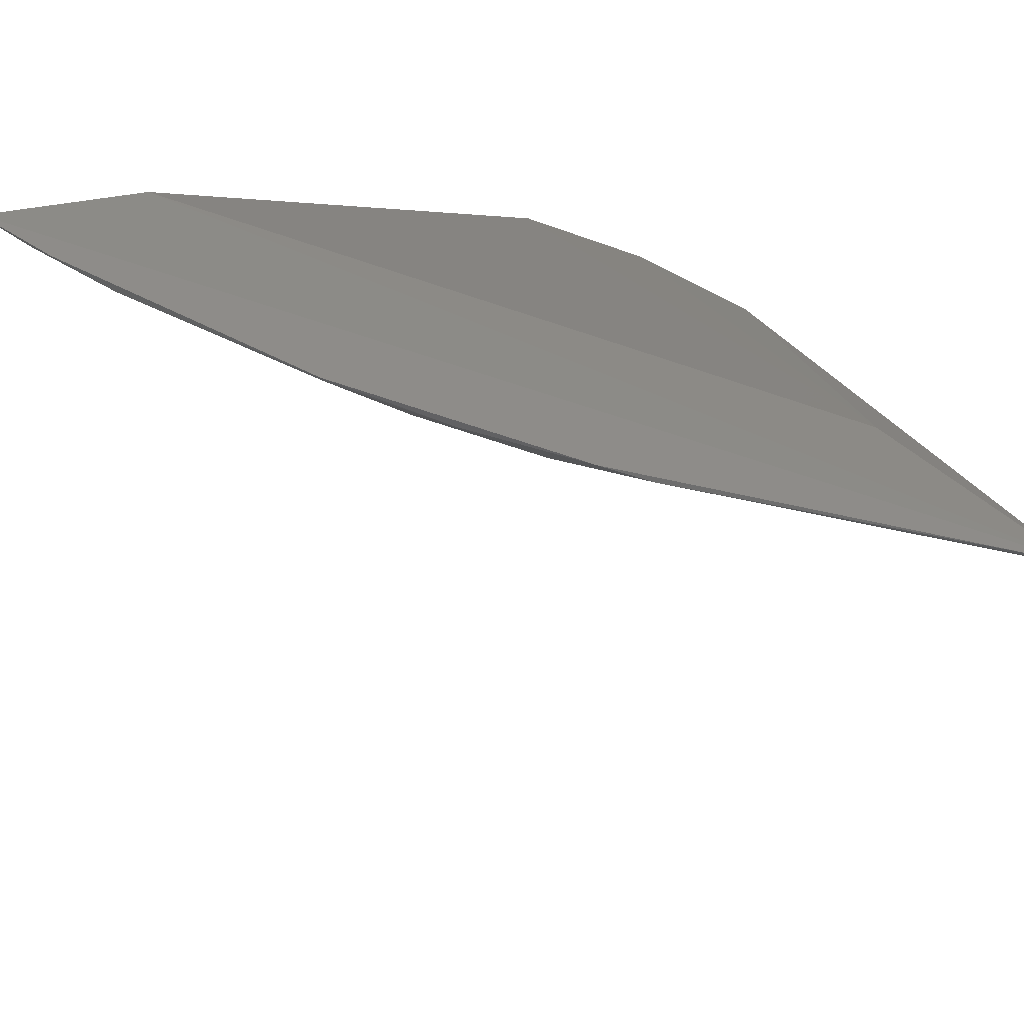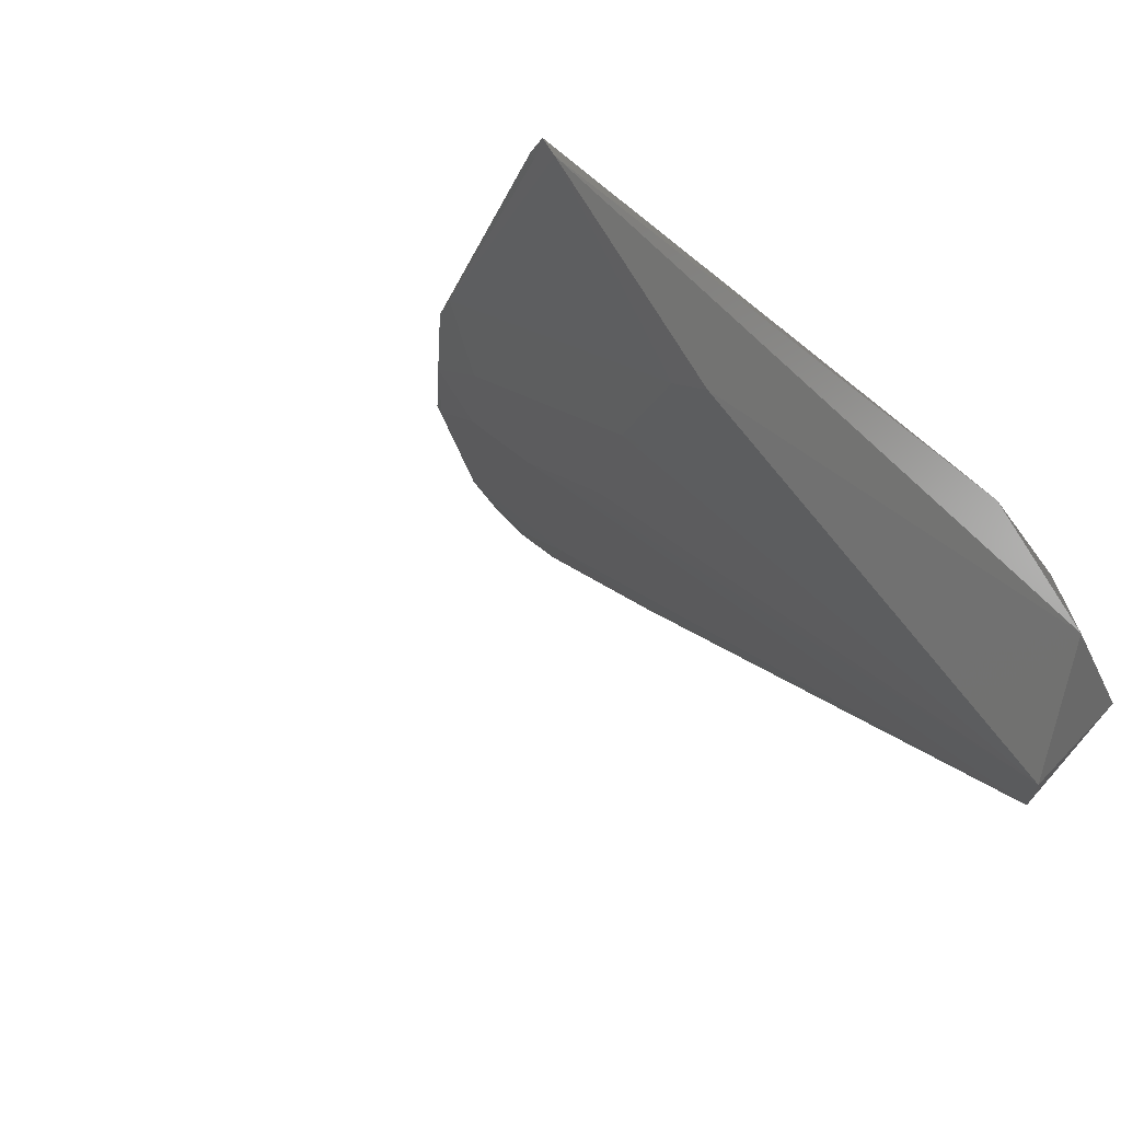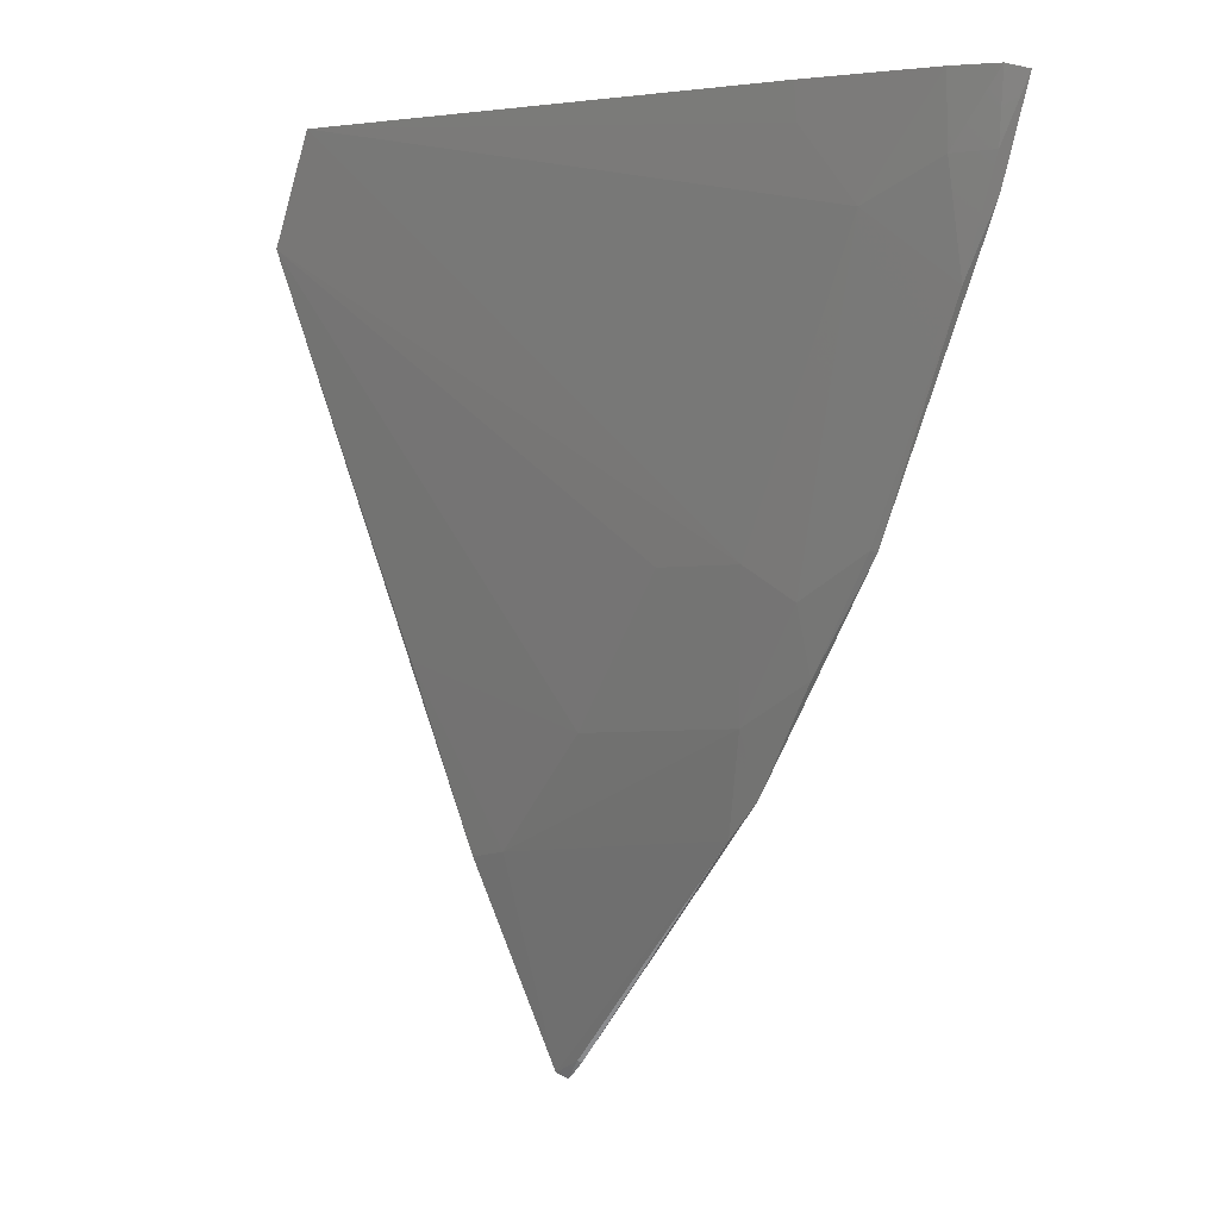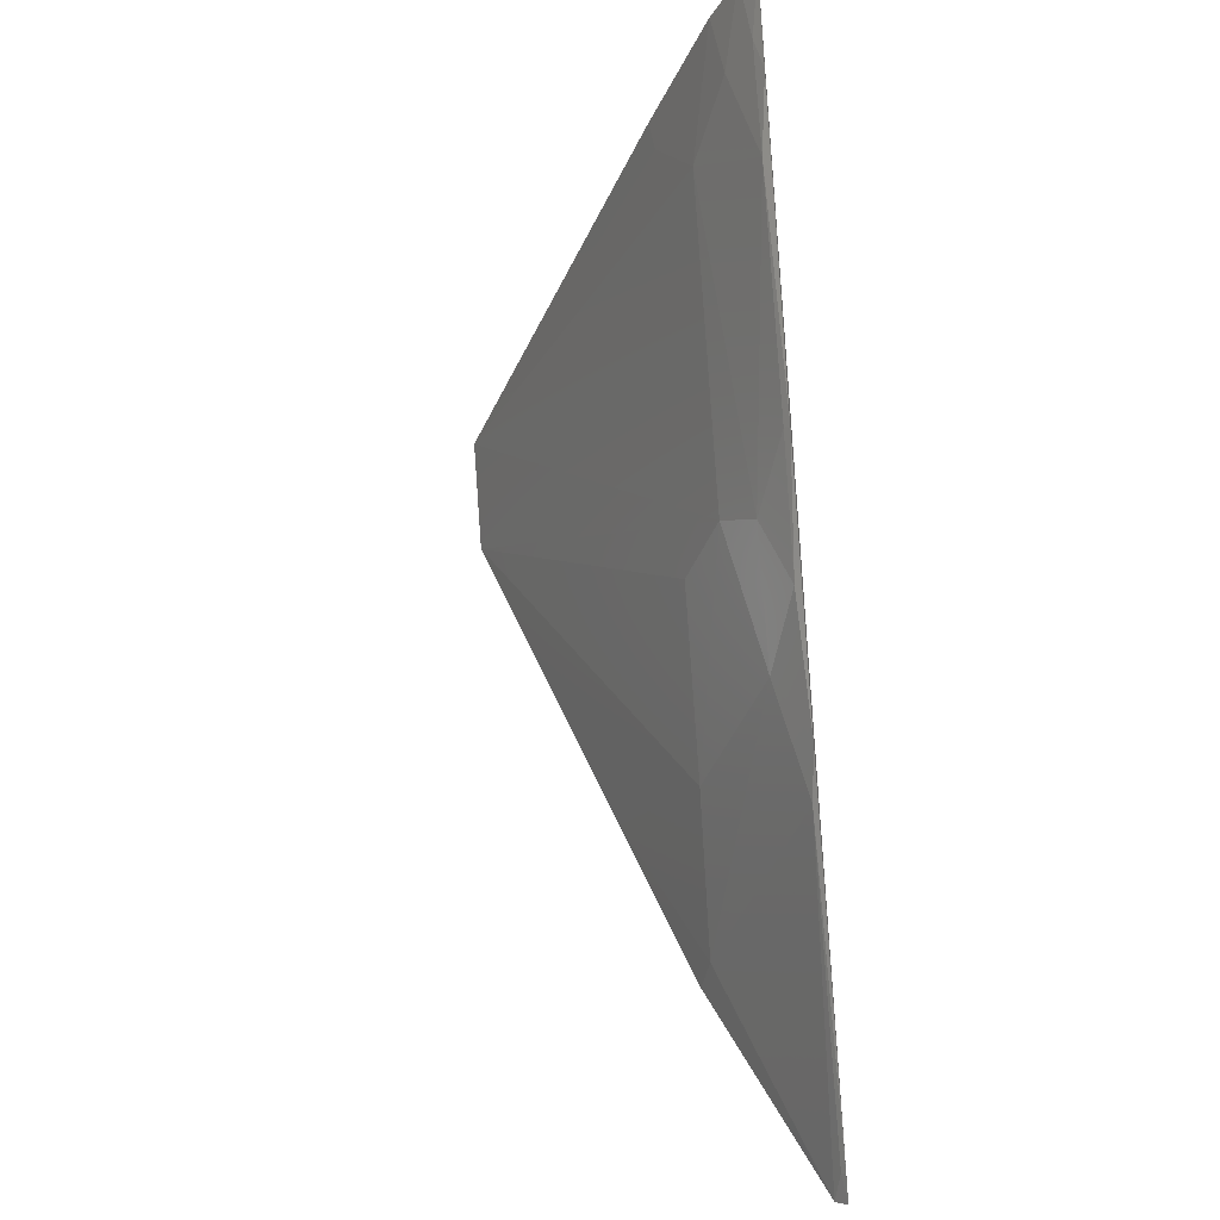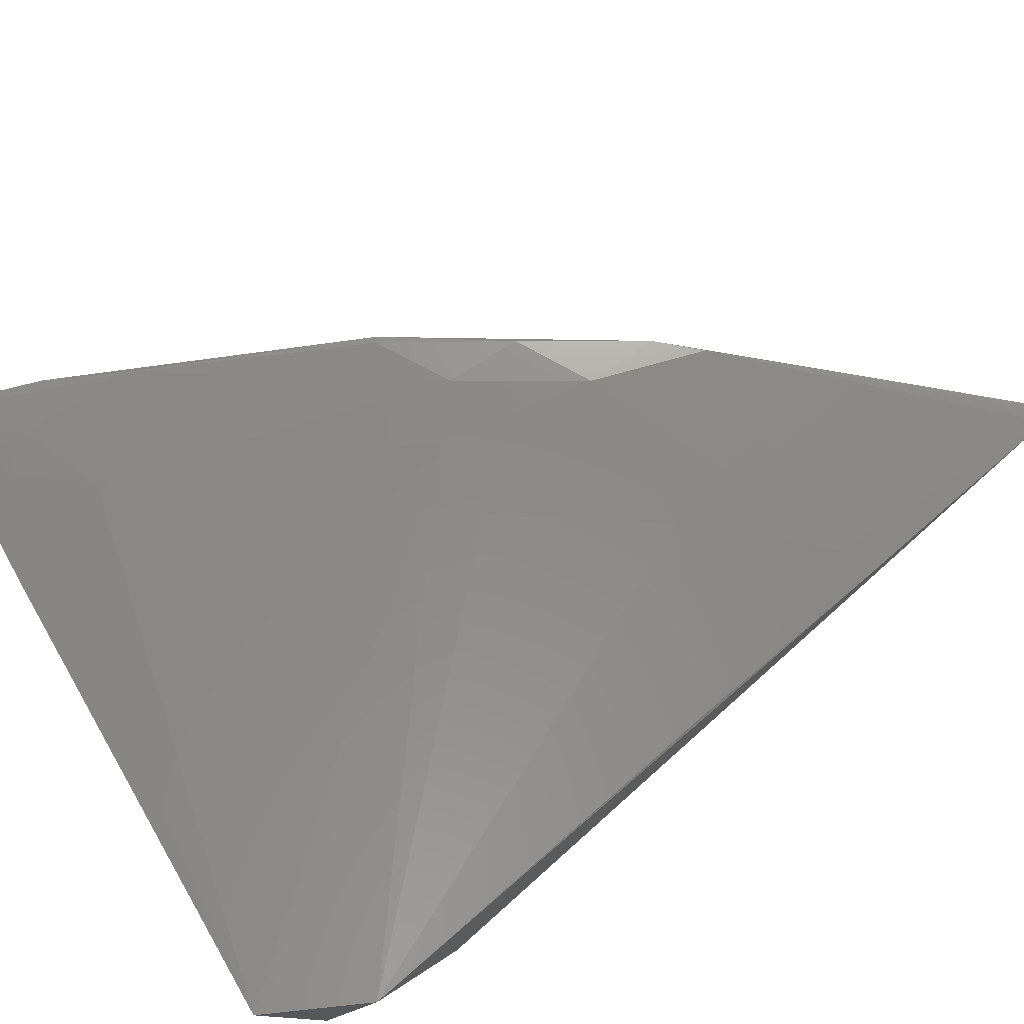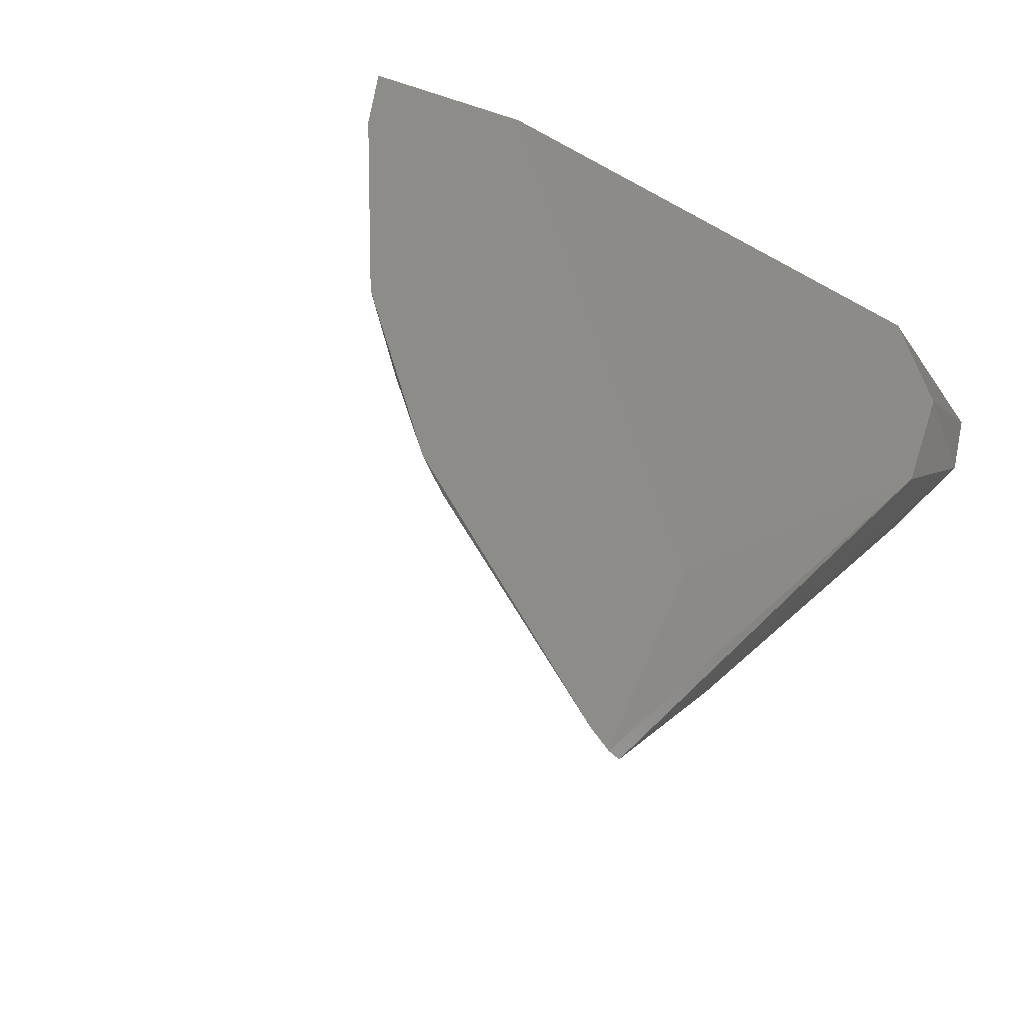
<metadata>
{"format":"stl","ext":"stl","renderer":"f3d","projection":"perspective","resolution":1024,"background":"white","views":[{"elev":38.2,"azim":-27.0,"up":"+Z"},{"elev":-12.8,"azim":32.1,"up":"+Z"},{"elev":-3.4,"azim":-129.9,"up":"+Y"},{"elev":-40.8,"azim":-83.3,"up":"+Y"},{"elev":-64.9,"azim":-55.8,"up":"+Z"},{"elev":36.4,"azim":23.2,"up":"+Z"}]}
</metadata>
<code>
# stl→obj: 38 verts, 72 faces
v -0.6044 -0.604 0.1996
v -0.6043 -0.2974 0.131
v -0.8025 -0.2975 0.2003
v -0.5713 -0.3535 0.1305
v -0.8734 -0.2909 0.1984
v -0.7463 -0.483 0.1744
v -0.6111 -0.2921 0.0442
v -0.5856 -0.3408 0.04535
v -0.5598 -0.4351 0.1435
v -0.556 -0.3618 0.1027
v -0.5892 -0.7115 0.2007
v -0.5918 -0.7147 0.2063
v -0.8803 -0.2932 0.2071
v -0.8176 -0.3426 0.173
v -0.6255 -0.2905 0.05968
v -0.5917 -0.6092 0.1498
v -0.5679 -0.2973 0.08435
v -0.8665 -0.3235 0.2029
v -0.802 -0.2909 0.1527
v -0.763 -0.4994 0.1905
v -0.846 -0.3751 0.2034
v -0.5917 -0.3183 0.1305
v -0.8633 -0.3401 0.2071
v -0.7945 -0.4795 0.2069
v -0.851 -0.3244 0.19
v -0.8005 -0.3077 0.1554
v -0.8555 -0.2909 0.1847
v -0.7119 -0.4832 0.1567
v -0.6593 -0.5534 0.1567
v -0.5911 -0.5204 0.1152
v -0.7269 -0.5519 0.191
v -0.7054 -0.6005 0.2044
v -0.722 -0.5827 0.2066
v -0.6009 -0.7052 0.2042
v -0.6018 -0.7061 0.2063
v -0.6071 -0.6068 0.1552
v -0.7929 -0.4786 0.2041
v -0.758 -0.5317 0.2038
f 1 2 3
f 1 4 2
f 5 3 2
f 6 7 8
f 9 4 1
f 9 10 4
f 9 11 10
f 12 9 1
f 12 11 9
f 12 1 3
f 13 3 5
f 13 12 3
f 14 7 6
f 15 5 2
f 16 10 11
f 16 8 10
f 17 10 8
f 17 8 7
f 17 4 10
f 17 15 2
f 17 7 15
f 18 13 5
f 19 15 7
f 20 14 6
f 20 21 14
f 22 17 2
f 22 2 4
f 22 4 17
f 23 18 21
f 23 13 18
f 23 24 13
f 23 21 24
f 25 14 21
f 25 21 18
f 25 18 5
f 26 19 7
f 26 7 14
f 27 5 15
f 27 15 19
f 27 25 5
f 27 14 25
f 27 26 14
f 27 19 26
f 28 29 6
f 28 6 8
f 28 8 29
f 30 29 8
f 30 8 16
f 31 20 6
f 31 6 29
f 31 32 33
f 34 32 11
f 34 11 12
f 35 33 32
f 35 24 33
f 35 12 13
f 35 13 24
f 35 34 12
f 35 32 34
f 36 16 11
f 36 11 32
f 36 32 31
f 36 31 29
f 36 30 16
f 36 29 30
f 37 24 21
f 37 21 20
f 38 37 20
f 38 20 31
f 38 31 33
f 38 33 24
f 38 24 37

</code>
